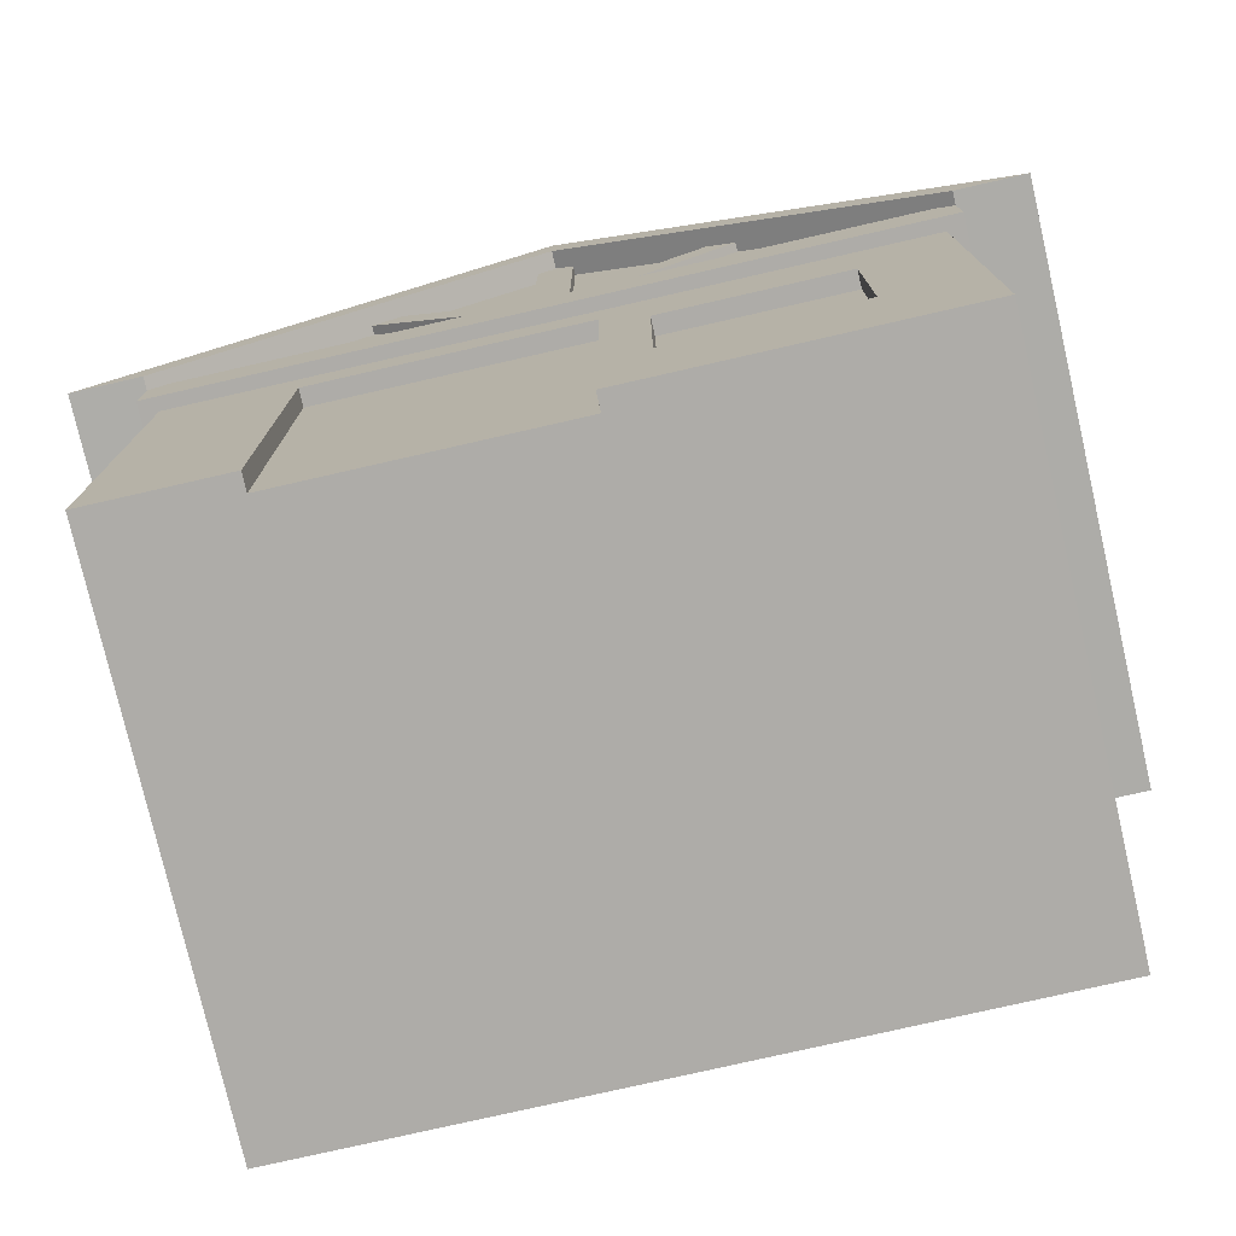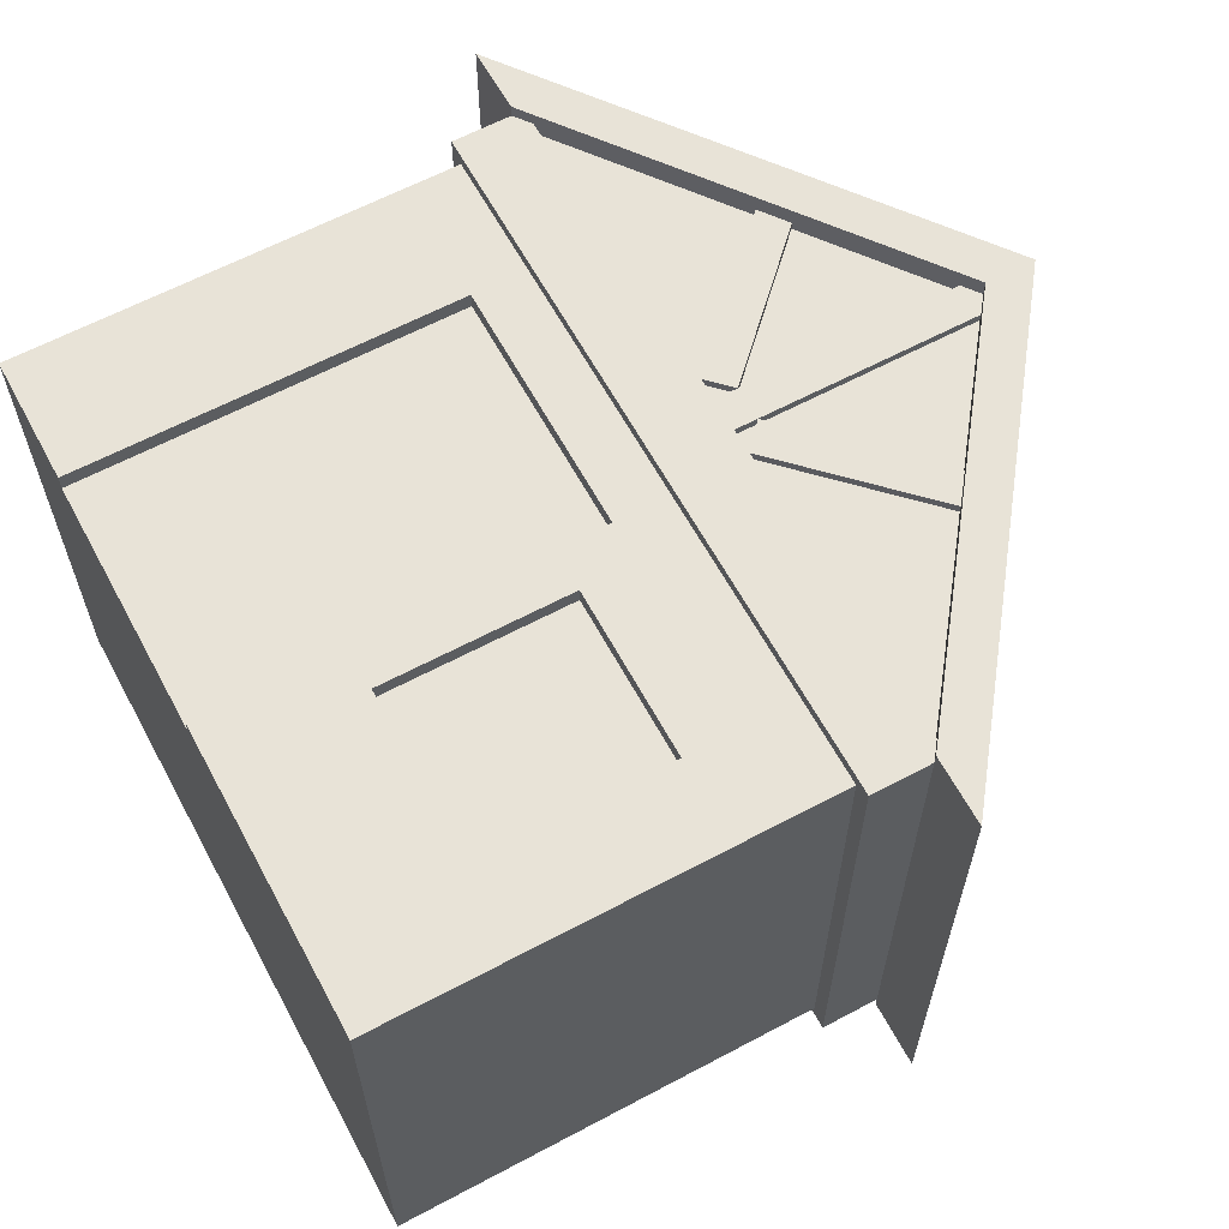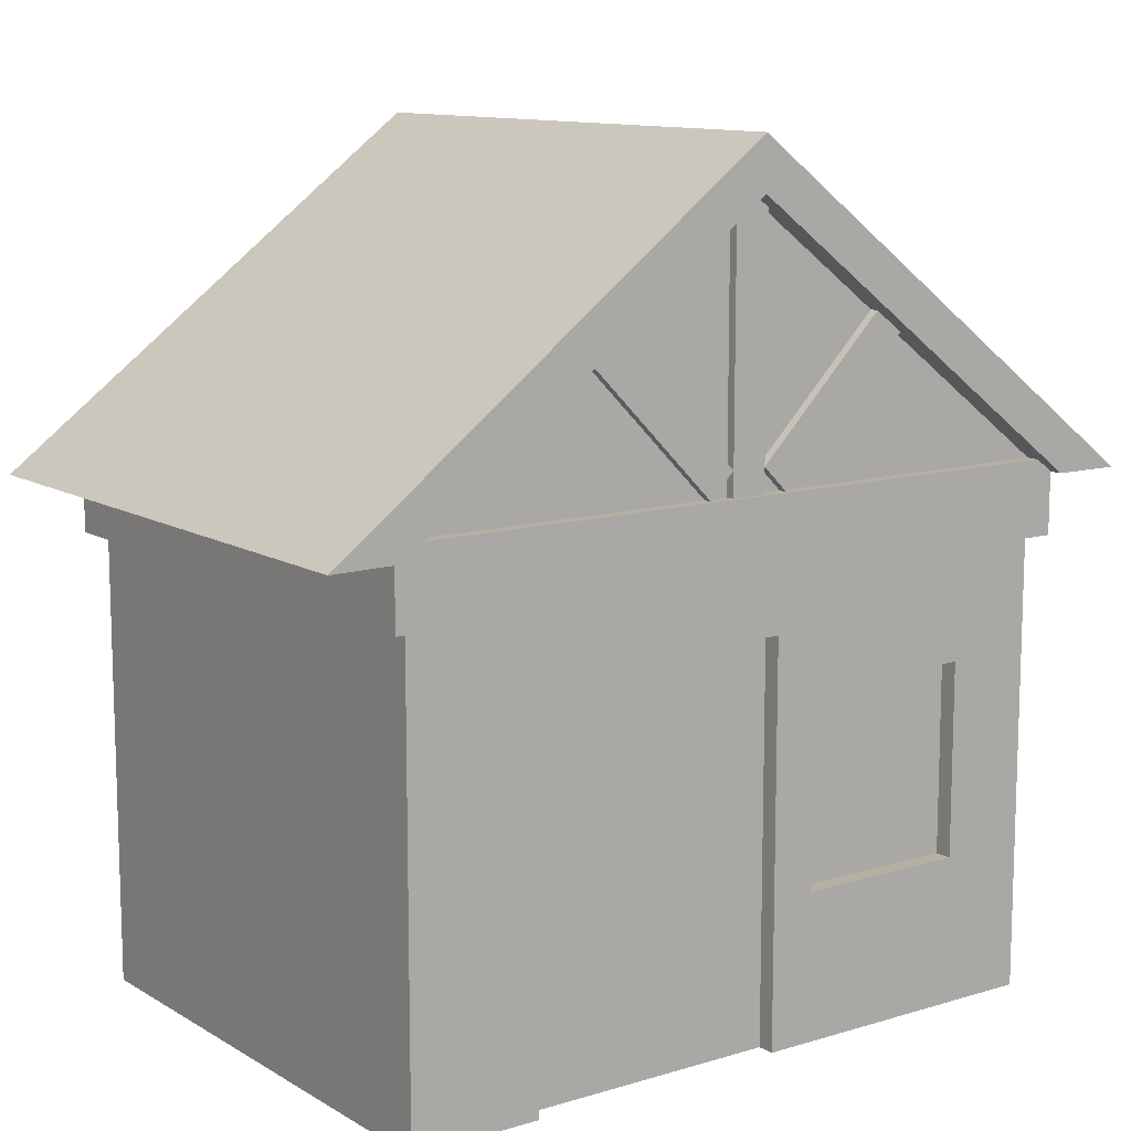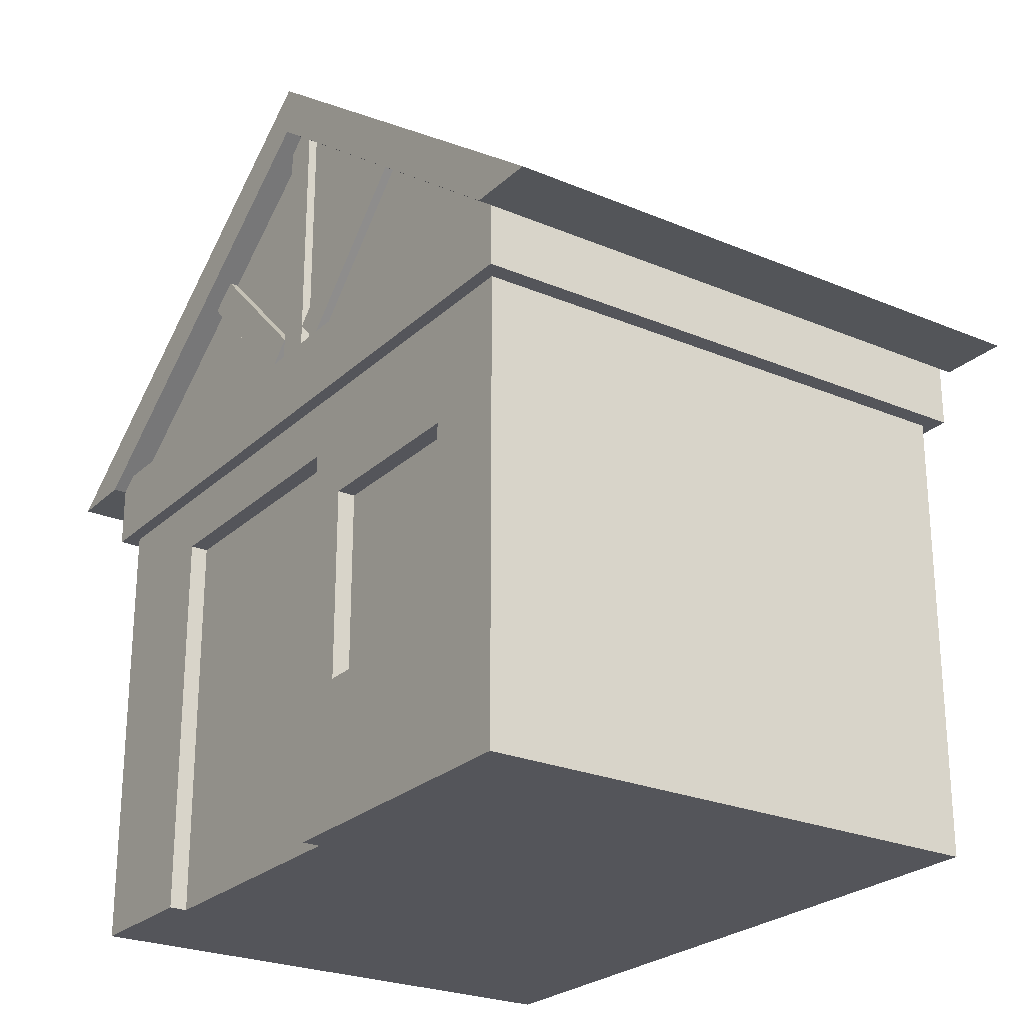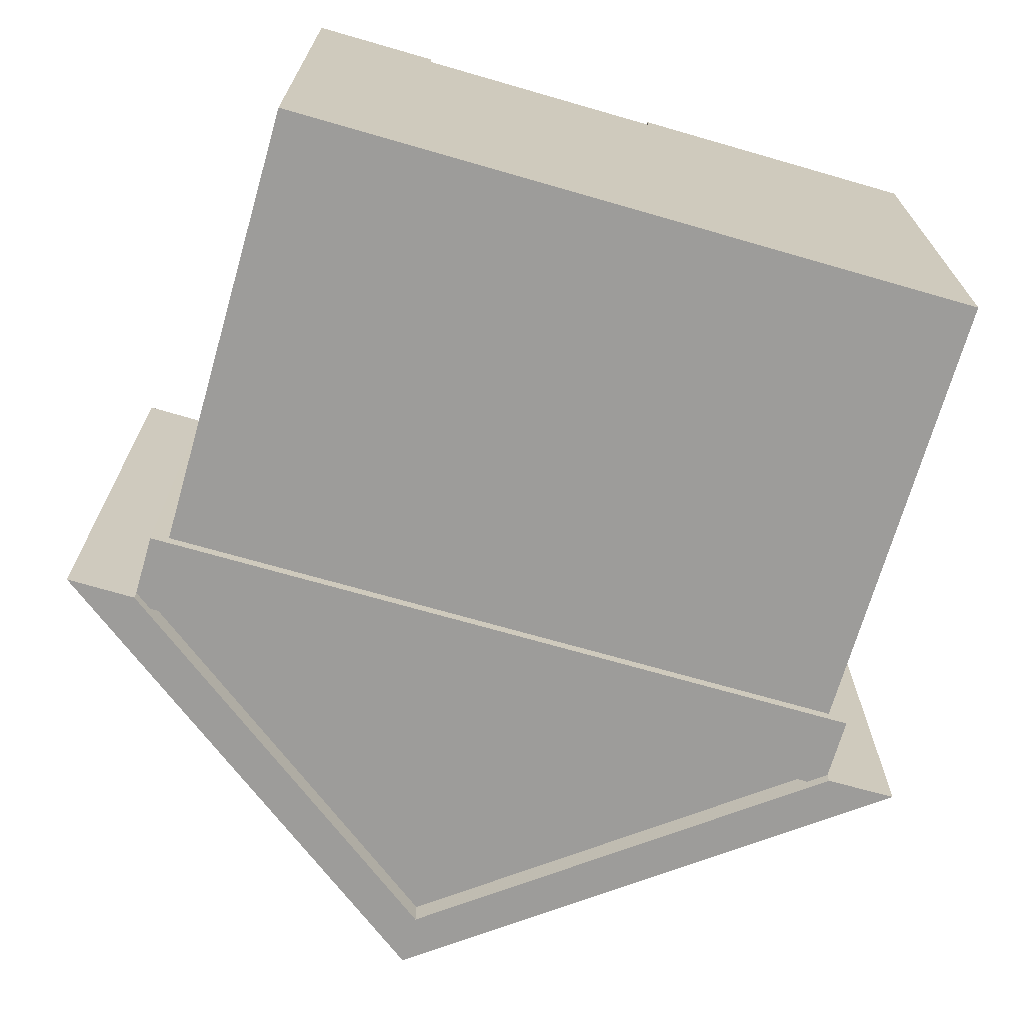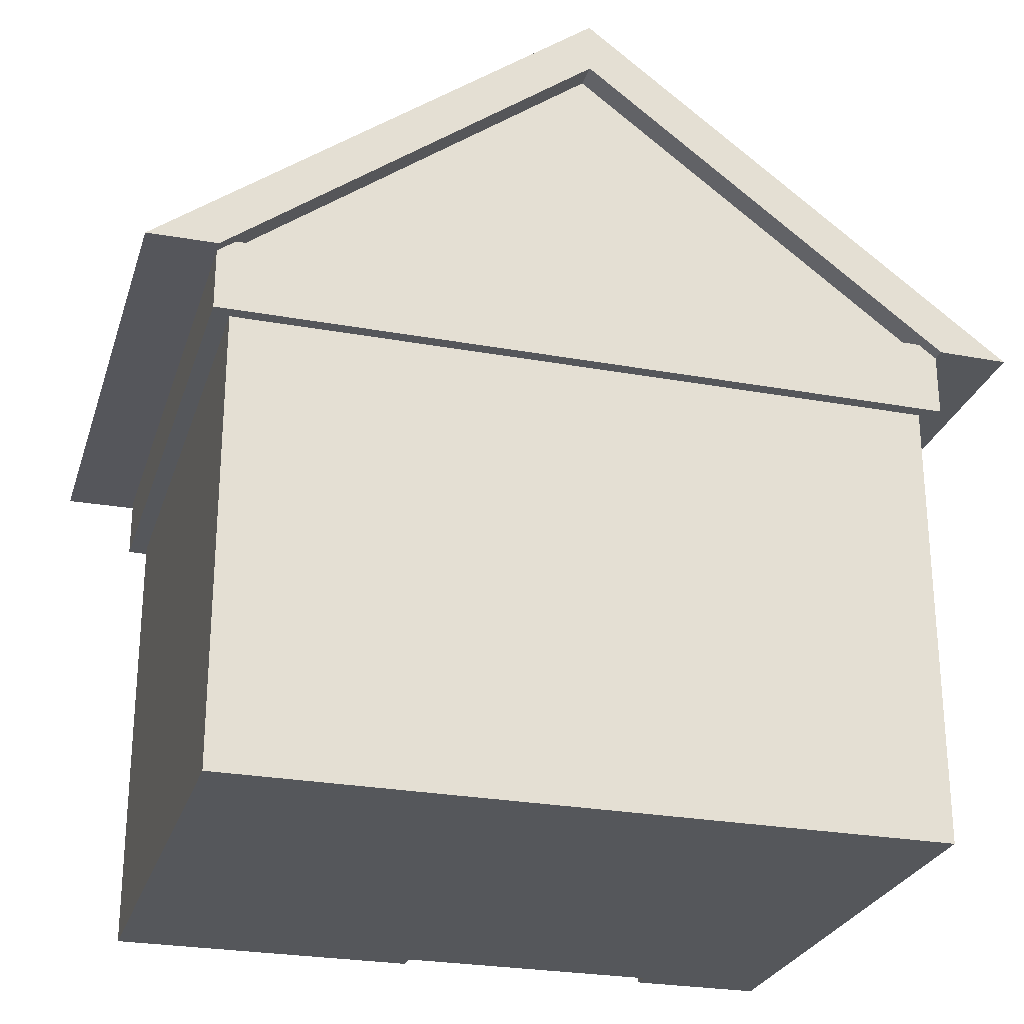
<metadata>
{"format":"obj","ext":"obj","renderer":"f3d","projection":"perspective","resolution":1024,"background":"white","views":[{"elev":-76.9,"azim":12.9,"up":"+Y"},{"elev":62.2,"azim":61.6,"up":"+Z"},{"elev":11.5,"azim":-36.0,"up":"+Y"},{"elev":-24.9,"azim":55.5,"up":"+Y"},{"elev":-70.1,"azim":-16.1,"up":"+Z"},{"elev":-26.4,"azim":164.0,"up":"+Y"}]}
</metadata>
<code>
o BaseHouse
v -2 0 1.5
v -2 3 1.5
v 0.501 0.8371 1.4
v -2 0 -1.5
v 0.501 1.937 1.4
v -1.25 0 0.7448
v -2 3 -1.5
v -1.25 2.25 0.7448
v 1.501 0.8371 1.4
v 2 0 1.5
v 2 3 1.5
v 1.501 1.937 1.4
v 2 0 -1.5
v 0.25 0 0.7448
v 2 3 -1.5
v 0.25 2.25 0.7448
v 0 4.5 1.5
v 0 4.5 -1.5
v 0.25 2.25 1.5
v -1.25 0 1.5
v -1.25 2.25 1.5
v 0.25 0 1.5
v -2 2.575 1.5
v -2 2.575 -1.5
v 2 2.575 -1.5
v 2 2.575 1.5
v -2.1 2.575 1.575
v -2.1 3 1.575
v -2.1 3 -1.575
v -2.1 2.575 -1.575
v 2.1 3 -1.575
v 2.1 2.575 -1.575
v 2.1 3 1.575
v 2.1 2.575 1.575
v 0.501 0.8371 1.5
v 0.501 1.937 1.5
v 1.501 0.8371 1.5
v 1.501 1.937 1.5
v -1.25 0 1.397
v 0.25 0 1.397
f 15 29 7
f 26 27 23
f 2 29 28
f 24 32 25
f 6 4 14
f 2 11 17
f 15 7 18
f 8 20 6
f 6 16 8
f 14 19 16
f 16 21 8
f 23 19 26
f 22 10 35
f 25 10 13
f 24 13 4
f 23 4 1
f 28 30 27
f 29 32 30
f 31 34 32
f 34 28 27
f 24 27 30
f 26 32 34
f 2 33 11
f 15 33 31
f 5 35 3
f 9 5 3
f 9 38 12
f 9 35 37
f 5 38 36
f 6 40 14
f 15 31 29
f 26 34 27
f 2 7 29
f 24 30 32
f 6 20 1
f 4 13 10
f 10 22 14
f 6 1 4
f 4 10 14
f 8 21 20
f 6 14 16
f 14 22 19
f 16 19 21
f 23 1 20
f 23 20 21
f 36 38 26
f 23 21 19
f 19 36 26
f 36 19 22
f 10 26 38
f 10 38 37
f 35 36 22
f 10 37 35
f 25 26 10
f 24 25 13
f 23 24 4
f 28 29 30
f 29 31 32
f 31 33 34
f 34 33 28
f 24 23 27
f 26 25 32
f 2 28 33
f 15 11 33
f 5 36 35
f 9 12 5
f 9 37 38
f 9 3 35
f 5 12 38
f 6 39 40
o Roof
v -2.1 2.925 1.65
v -2.1 2.925 -1.65
v 2.1 2.925 1.65
v 2.1 2.925 -1.65
v -0 4.5 1.65
v -0 4.5 -1.65
v -2.496 2.922 1.65
v -2.496 2.922 -1.65
v 2.496 2.922 -1.65
v 2.496 2.922 1.65
v -0 4.794 1.65
v -0 4.794 -1.65
f 45 44 43
f 46 41 42
f 49 51 50
f 47 52 48
f 44 52 49
f 41 51 47
f 41 48 42
f 42 52 46
f 43 51 45
f 44 50 43
f 45 46 44
f 46 45 41
f 49 52 51
f 47 51 52
f 44 46 52
f 41 45 51
f 41 47 48
f 42 48 52
f 43 50 51
f 44 49 50
o Door
v -1.25 0 1.4
v -1.25 2.25 1.4
v -1.25 0 1.3
v -1.25 2.25 1.3
v 0.25 0 1.4
v 0.25 2.25 1.4
v 0.25 0 1.3
v 0.25 2.25 1.3
f 54 55 53
f 56 59 55
f 60 57 59
f 58 53 57
f 59 53 55
f 56 58 60
f 54 56 55
f 56 60 59
f 60 58 57
f 58 54 53
f 59 57 53
f 56 54 58
o Wood1
v -0.2418 3 1.55
v -1.02 3.778 1.55
v -0.2418 3 1.45
v -1.02 3.778 1.45
v -0.1004 3.142 1.55
v -0.8782 3.92 1.55
v -0.1004 3.142 1.45
v -0.8782 3.92 1.45
f 62 63 61
f 64 67 63
f 68 65 67
f 66 61 65
f 67 61 63
f 64 66 68
f 62 64 63
f 64 68 67
f 68 66 65
f 66 62 61
f 67 65 61
f 64 62 66
o Wood2
v -0.1 2.94 1.55
v -0.1 4.54 1.55
v -0.1 2.94 1.45
v -0.1 4.54 1.45
v 0.1 2.94 1.55
v 0.1 4.54 1.55
v 0.1 2.94 1.45
v 0.1 4.54 1.45
f 70 71 69
f 72 75 71
f 76 73 75
f 74 69 73
f 75 69 71
f 72 74 76
f 70 72 71
f 72 76 75
f 76 74 73
f 74 70 69
f 75 73 69
f 72 70 74
o Wood3
v 0.1004 3.142 1.55
v 0.8782 3.92 1.55
v 0.1004 3.142 1.45
v 0.8782 3.92 1.45
v 0.2418 3 1.55
v 1.02 3.778 1.55
v 0.2418 3 1.45
v 1.02 3.778 1.45
f 78 79 77
f 80 83 79
f 84 81 83
f 82 77 81
f 83 77 79
f 80 82 84
f 78 80 79
f 80 84 83
f 84 82 81
f 82 78 77
f 83 81 77
f 80 78 82

</code>
